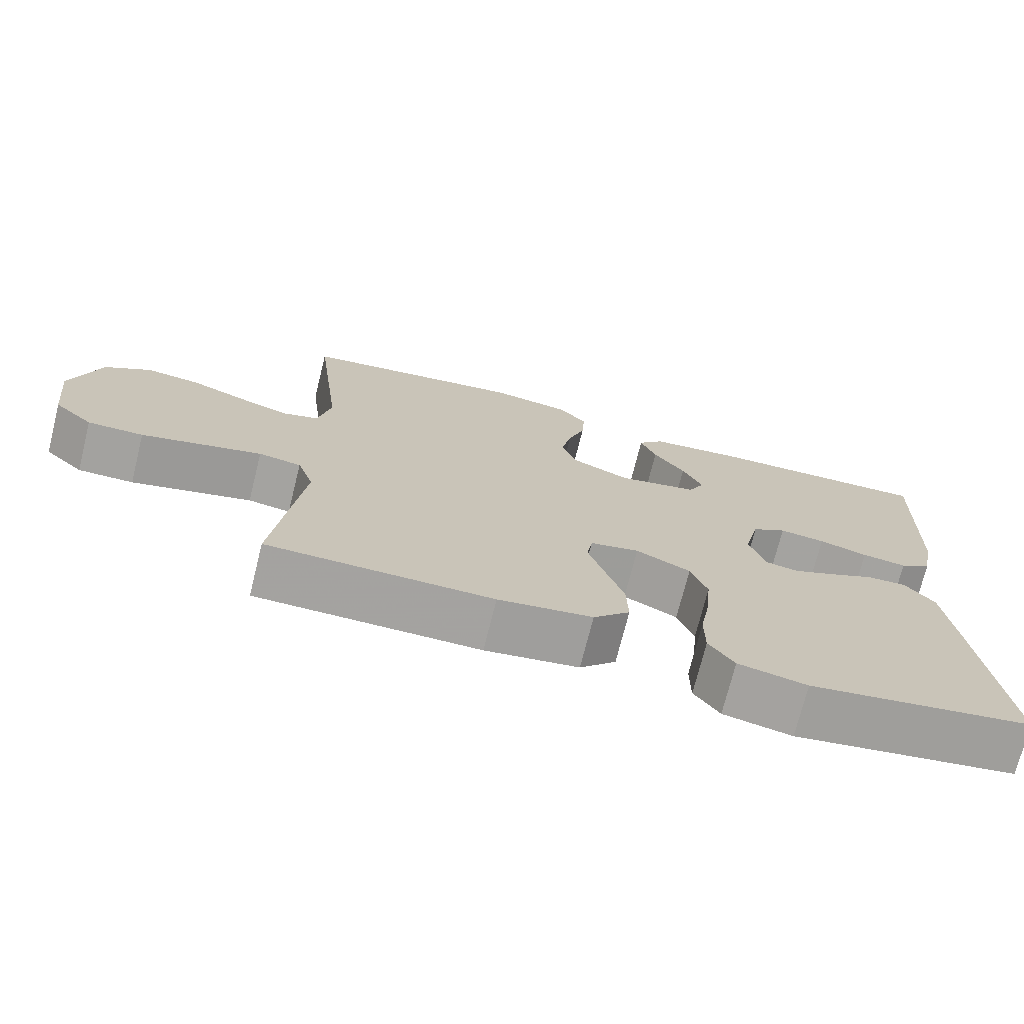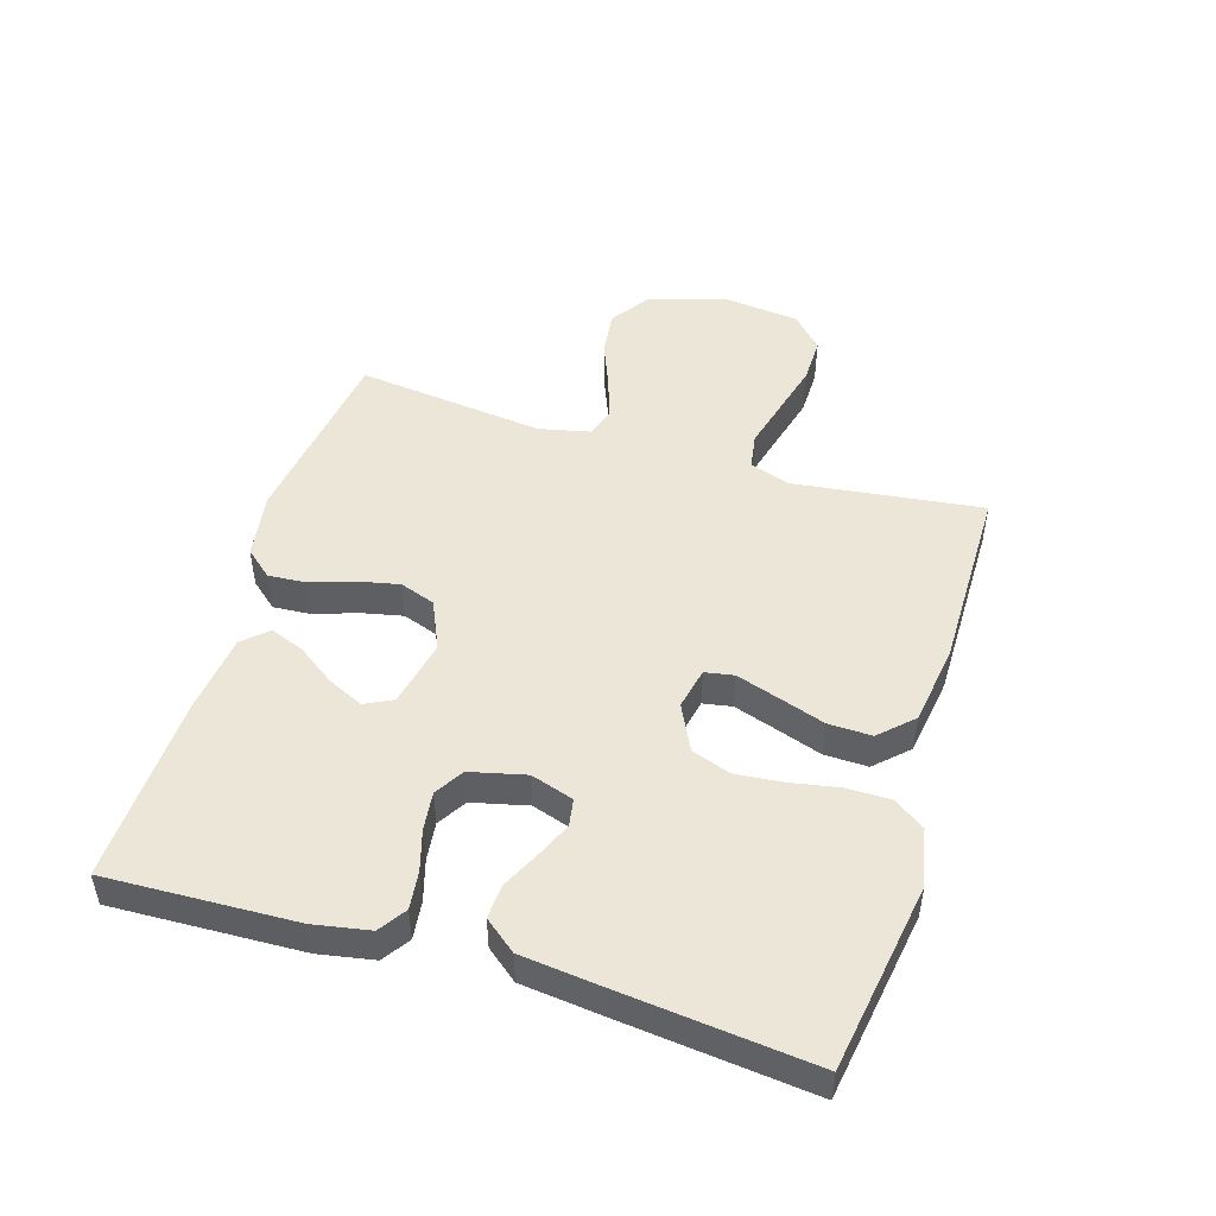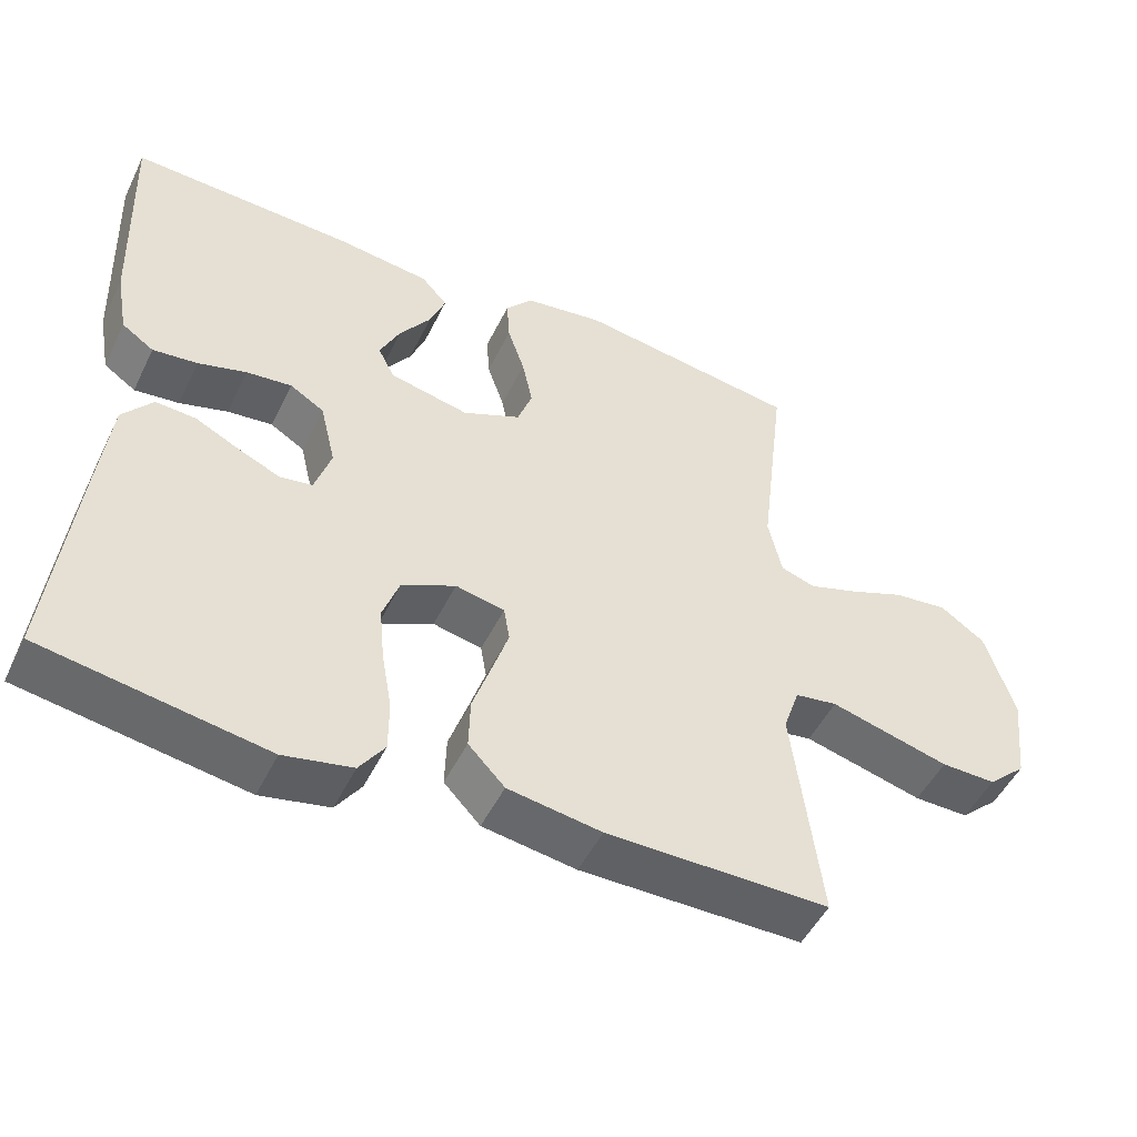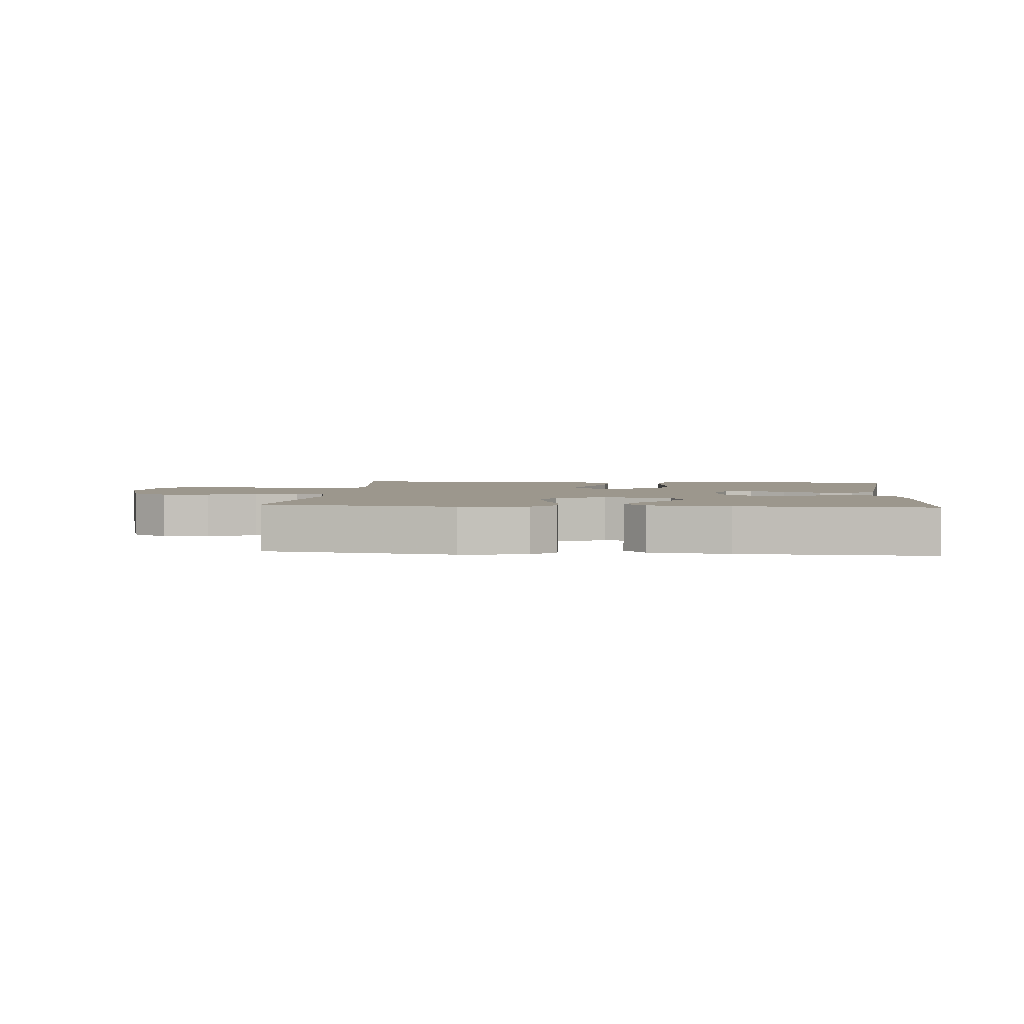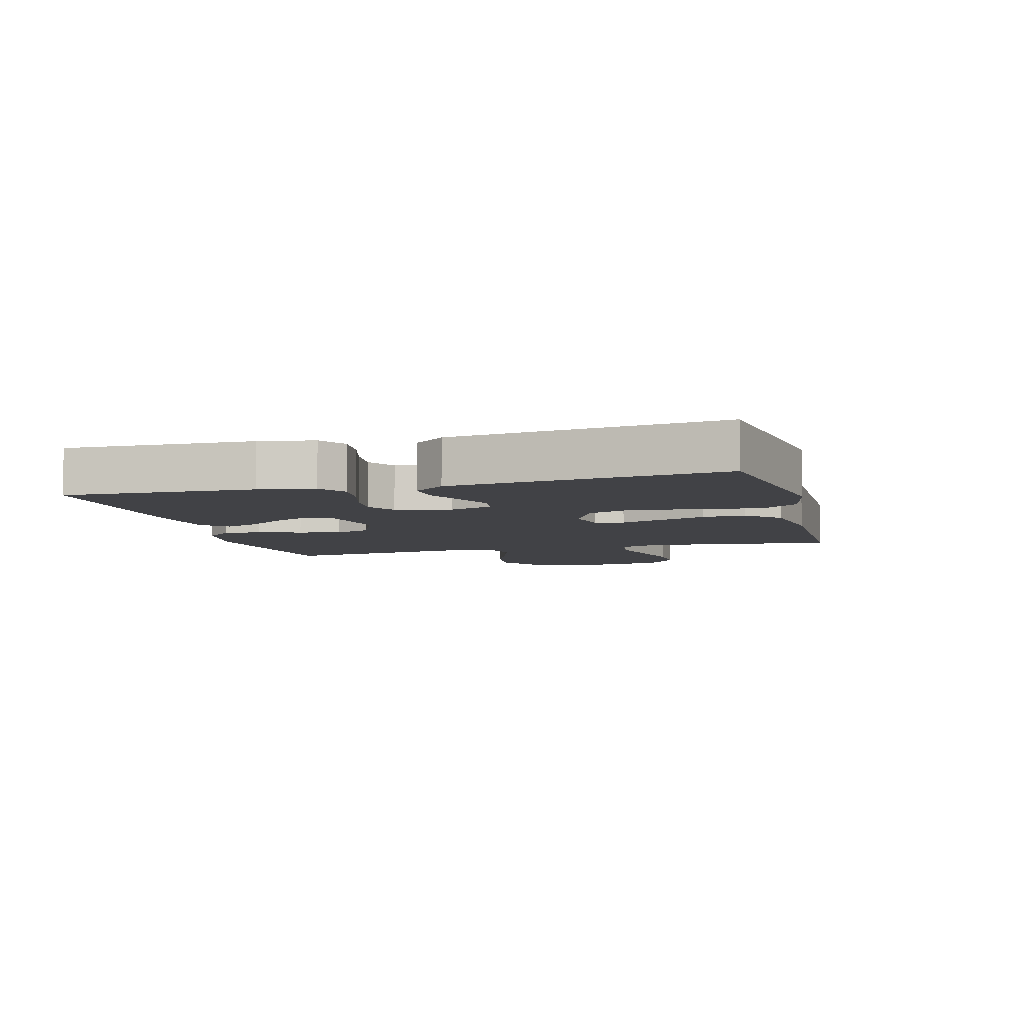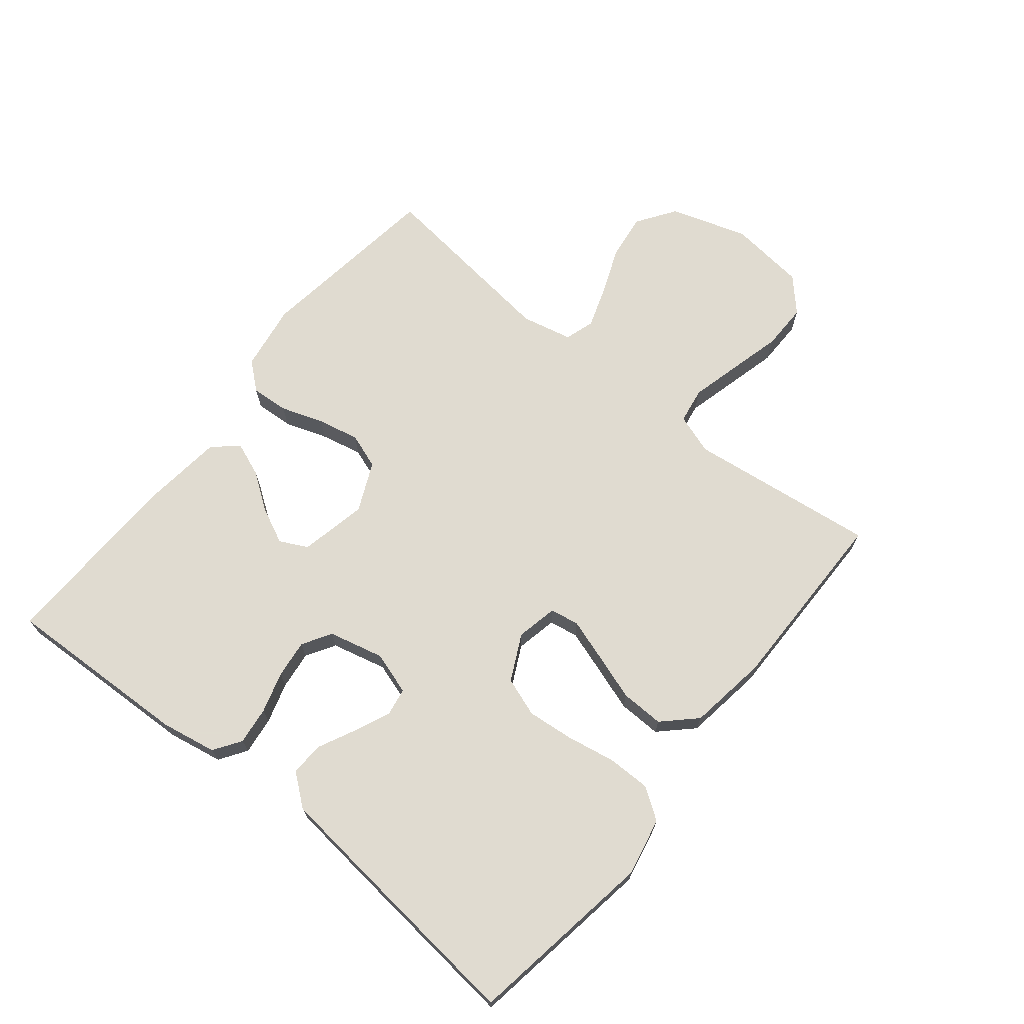
<metadata>
{"format":"obj","ext":"obj","renderer":"f3d","projection":"perspective","resolution":1024,"background":"white","views":[{"elev":-72.7,"azim":-14.0,"up":"+Z"},{"elev":48.7,"azim":107.0,"up":"+Y"},{"elev":-49.8,"azim":154.5,"up":"+Z"},{"elev":2.9,"azim":5.5,"up":"+Y"},{"elev":-6.6,"azim":105.1,"up":"+Y"},{"elev":69.8,"azim":128.8,"up":"+Y"}]}
</metadata>
<code>
v -0.5 0.07 0.5
v -0.2 0.07 0.542
v -0.094 0.07 0.526
v -0.057 0.07 0.483
v -0.061 0.07 0.423
v -0.084 0.07 0.355
v -0.098 0.07 0.289
v -0.078 0.07 0.233
v 0 0.07 0.198
v 0.107 0.07 0.221
v 0.129 0.07 0.265
v 0.102 0.07 0.322
v 0.06 0.07 0.381
v 0.039 0.07 0.435
v 0.074 0.07 0.474
v 0.2 0.07 0.489
v 0.5 0.07 0.5
v 0.489 0.07 0.2
v 0.473 0.07 0.112
v 0.43 0.07 0.083
v 0.37 0.07 0.09
v 0.305 0.07 0.109
v 0.244 0.07 0.116
v 0.198 0.07 0.088
v 0.177 0.07 0
v 0.199 0.07 -0.068
v 0.243 0.07 -0.075
v 0.3 0.07 -0.05
v 0.359 0.07 -0.021
v 0.413 0.07 -0.018
v 0.453 0.07 -0.068
v 0.468 0.07 -0.2
v 0.5 0.07 -0.5
v 0.2 0.07 -0.548
v 0.108 0.07 -0.529
v 0.074 0.07 -0.48
v 0.074 0.07 -0.411
v 0.088 0.07 -0.333
v 0.095 0.07 -0.259
v 0.073 0.07 -0.197
v 0 0.07 -0.161
v -0.066 0.07 -0.175
v -0.074 0.07 -0.221
v -0.052 0.07 -0.288
v -0.027 0.07 -0.362
v -0.025 0.07 -0.431
v -0.074 0.07 -0.482
v -0.2 0.07 -0.501
v -0.5 0.07 -0.5
v -0.463 0.07 -0.2
v -0.485 0.07 -0.136
v -0.542 0.07 -0.127
v -0.619 0.07 -0.147
v -0.703 0.07 -0.169
v -0.777 0.07 -0.17
v -0.829 0.07 -0.122
v -0.843 0.07 0
v -0.804 0.07 0.123
v -0.743 0.07 0.165
v -0.67 0.07 0.156
v -0.595 0.07 0.126
v -0.529 0.07 0.104
v -0.482 0.07 0.119
v -0.464 0.07 0.2
v -0.5 0 0.5
v -0.2 0 0.542
v -0.094 0 0.526
v -0.057 0 0.483
v -0.061 0 0.423
v -0.084 0 0.355
v -0.098 0 0.289
v -0.078 0 0.233
v 0 0 0.198
v 0.107 0 0.221
v 0.129 0 0.265
v 0.102 0 0.322
v 0.06 0 0.381
v 0.039 0 0.435
v 0.074 0 0.474
v 0.2 0 0.489
v 0.5 0 0.5
v 0.489 0 0.2
v 0.473 0 0.112
v 0.43 0 0.083
v 0.37 0 0.09
v 0.305 0 0.109
v 0.244 0 0.116
v 0.198 0 0.088
v 0.177 0 0
v 0.199 0 -0.068
v 0.243 0 -0.075
v 0.3 0 -0.05
v 0.359 0 -0.021
v 0.413 0 -0.018
v 0.453 0 -0.068
v 0.468 0 -0.2
v 0.5 0 -0.5
v 0.2 0 -0.548
v 0.108 0 -0.529
v 0.074 0 -0.48
v 0.074 0 -0.411
v 0.088 0 -0.333
v 0.095 0 -0.259
v 0.073 0 -0.197
v 0 0 -0.161
v -0.066 0 -0.175
v -0.074 0 -0.221
v -0.052 0 -0.288
v -0.027 0 -0.362
v -0.025 0 -0.431
v -0.074 0 -0.482
v -0.2 0 -0.501
v -0.5 0 -0.5
v -0.463 0 -0.2
v -0.485 0 -0.136
v -0.542 0 -0.127
v -0.619 0 -0.147
v -0.703 0 -0.169
v -0.777 0 -0.17
v -0.829 0 -0.122
v -0.843 0 0
v -0.804 0 0.123
v -0.743 0 0.165
v -0.67 0 0.156
v -0.595 0 0.126
v -0.529 0 0.104
v -0.482 0 0.119
v -0.464 0 0.2
f 58 59 60 61
f 58 61 62
f 57 58 62
f 56 57 62 63
f 53 54 55 56
f 52 53 56 63
f 47 48 49 50
f 47 50 51
f 44 45 46 47
f 43 44 47 51
f 42 43 51
f 41 42 51 52
f 35 36 37 38
f 35 38 39
f 34 35 39
f 33 34 39 40
f 31 32 33 40
f 28 29 30 31
f 27 28 31 40
f 19 20 21 22
f 19 22 23
f 18 19 23
f 17 18 23
f 16 17 23 24
f 12 13 14 15
f 11 12 15 16
f 3 4 5 6
f 3 6 7
f 64 1 2 3
f 63 64 3 7
f 41 52 63 7
f 26 27 40 41
f 25 26 41
f 11 16 24 25
f 10 11 25 41
f 9 10 41
f 8 9 41
f 7 8 41
f 125 124 123 122
f 126 125 122
f 126 122 121
f 127 126 121 120
f 120 119 118 117
f 127 120 117 116
f 114 113 112 111
f 115 114 111
f 111 110 109 108
f 115 111 108 107
f 115 107 106
f 116 115 106 105
f 102 101 100 99
f 103 102 99
f 103 99 98
f 104 103 98 97
f 104 97 96 95
f 95 94 93 92
f 104 95 92 91
f 86 85 84 83
f 87 86 83
f 87 83 82
f 87 82 81
f 88 87 81 80
f 79 78 77 76
f 80 79 76 75
f 70 69 68 67
f 71 70 67
f 67 66 65 128
f 71 67 128 127
f 71 127 116 105
f 105 104 91 90
f 105 90 89
f 89 88 80 75
f 105 89 75 74
f 105 74 73
f 105 73 72
f 105 72 71
f 1 65 66 2
f 2 66 67 3
f 3 67 68 4
f 4 68 69 5
f 5 69 70 6
f 6 70 71 7
f 7 71 72 8
f 8 72 73 9
f 9 73 74 10
f 10 74 75 11
f 11 75 76 12
f 12 76 77 13
f 13 77 78 14
f 14 78 79 15
f 15 79 80 16
f 16 80 81 17
f 17 81 82 18
f 18 82 83 19
f 19 83 84 20
f 20 84 85 21
f 21 85 86 22
f 22 86 87 23
f 23 87 88 24
f 24 88 89 25
f 25 89 90 26
f 26 90 91 27
f 27 91 92 28
f 28 92 93 29
f 29 93 94 30
f 30 94 95 31
f 31 95 96 32
f 32 96 97 33
f 33 97 98 34
f 34 98 99 35
f 35 99 100 36
f 36 100 101 37
f 37 101 102 38
f 38 102 103 39
f 39 103 104 40
f 40 104 105 41
f 41 105 106 42
f 42 106 107 43
f 43 107 108 44
f 44 108 109 45
f 45 109 110 46
f 46 110 111 47
f 47 111 112 48
f 48 112 113 49
f 49 113 114 50
f 50 114 115 51
f 51 115 116 52
f 52 116 117 53
f 53 117 118 54
f 54 118 119 55
f 55 119 120 56
f 56 120 121 57
f 57 121 122 58
f 58 122 123 59
f 59 123 124 60
f 60 124 125 61
f 61 125 126 62
f 62 126 127 63
f 63 127 128 64
f 64 128 65 1

</code>
